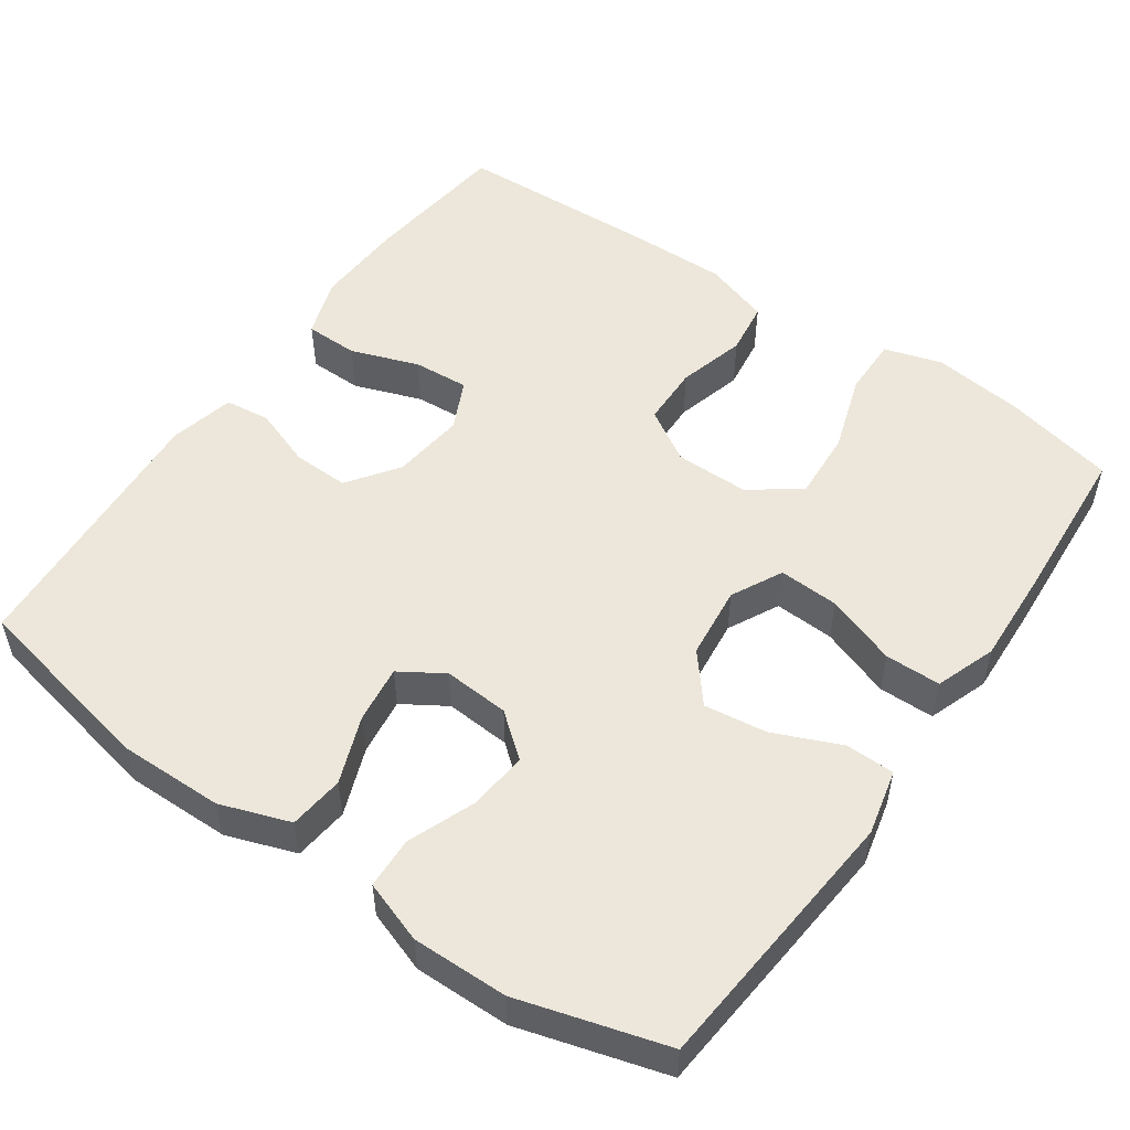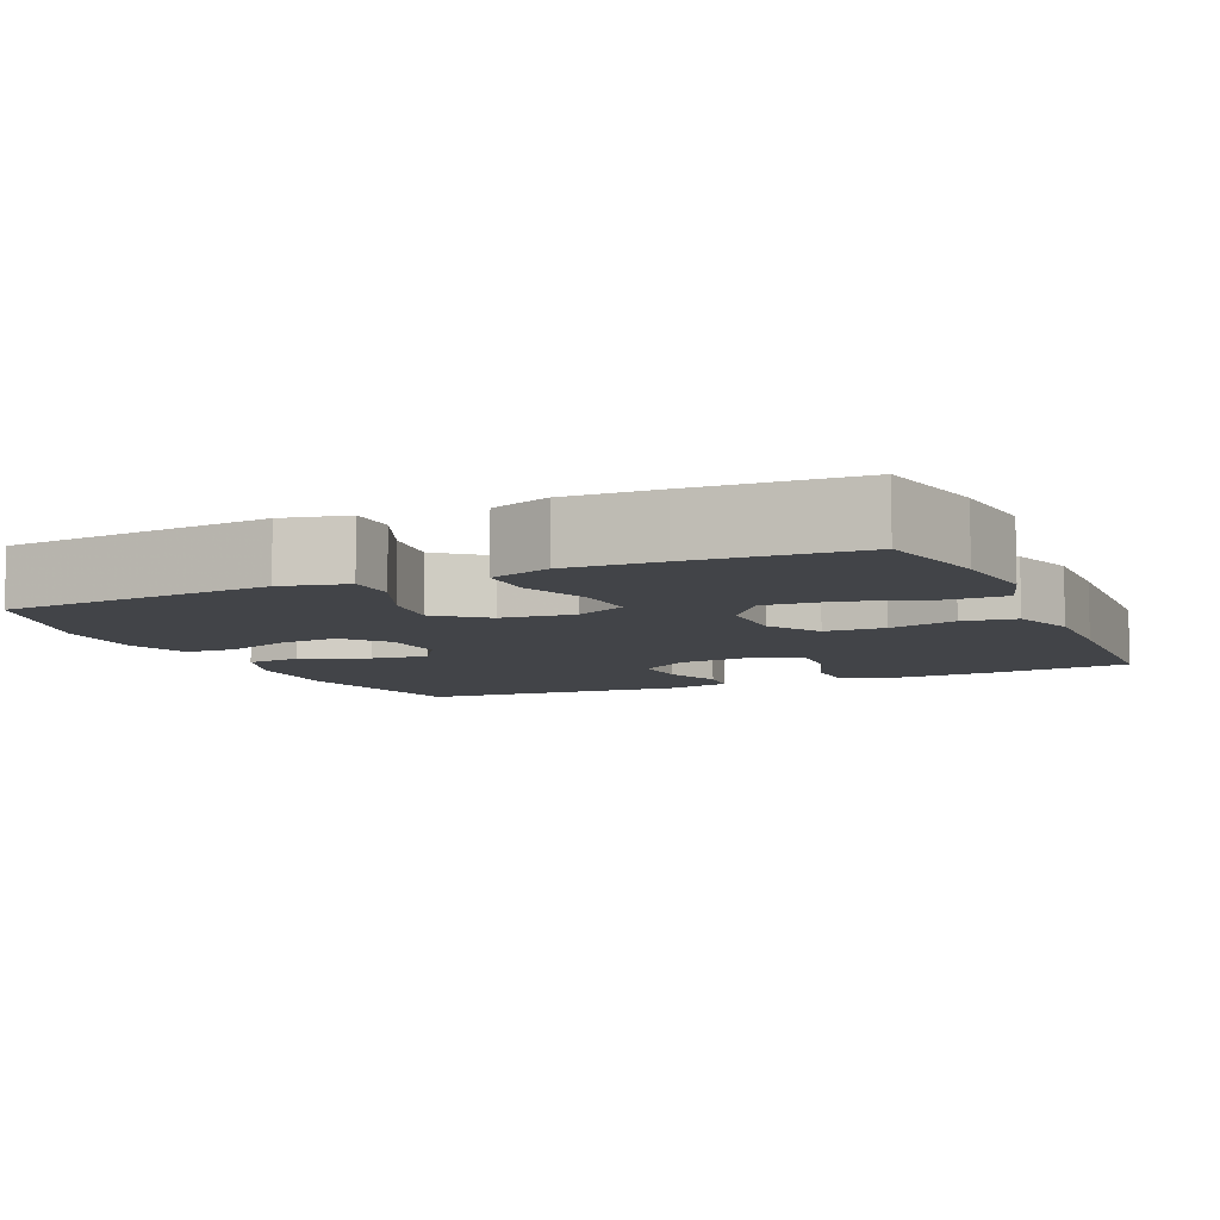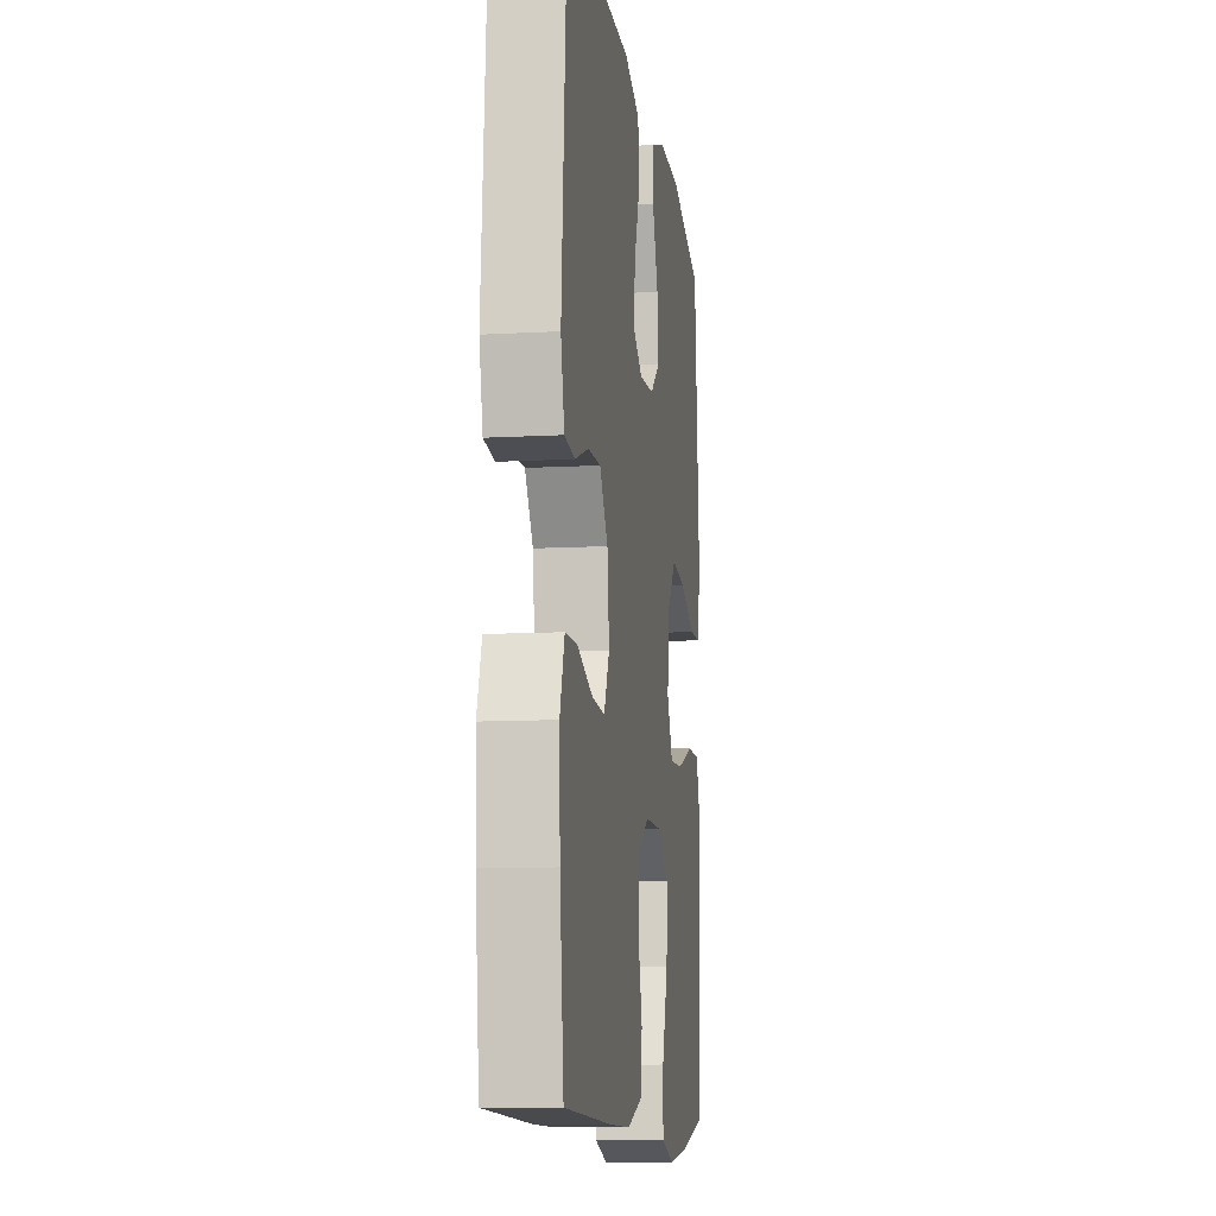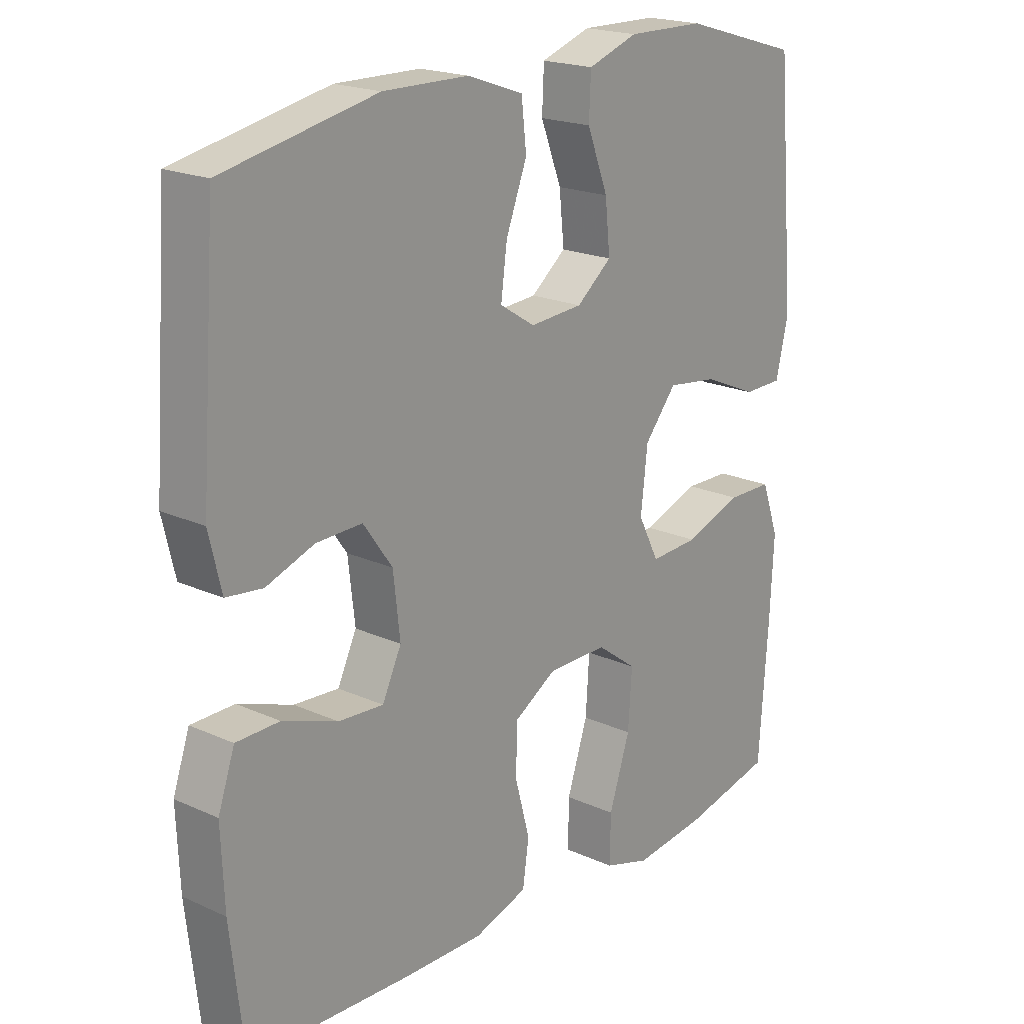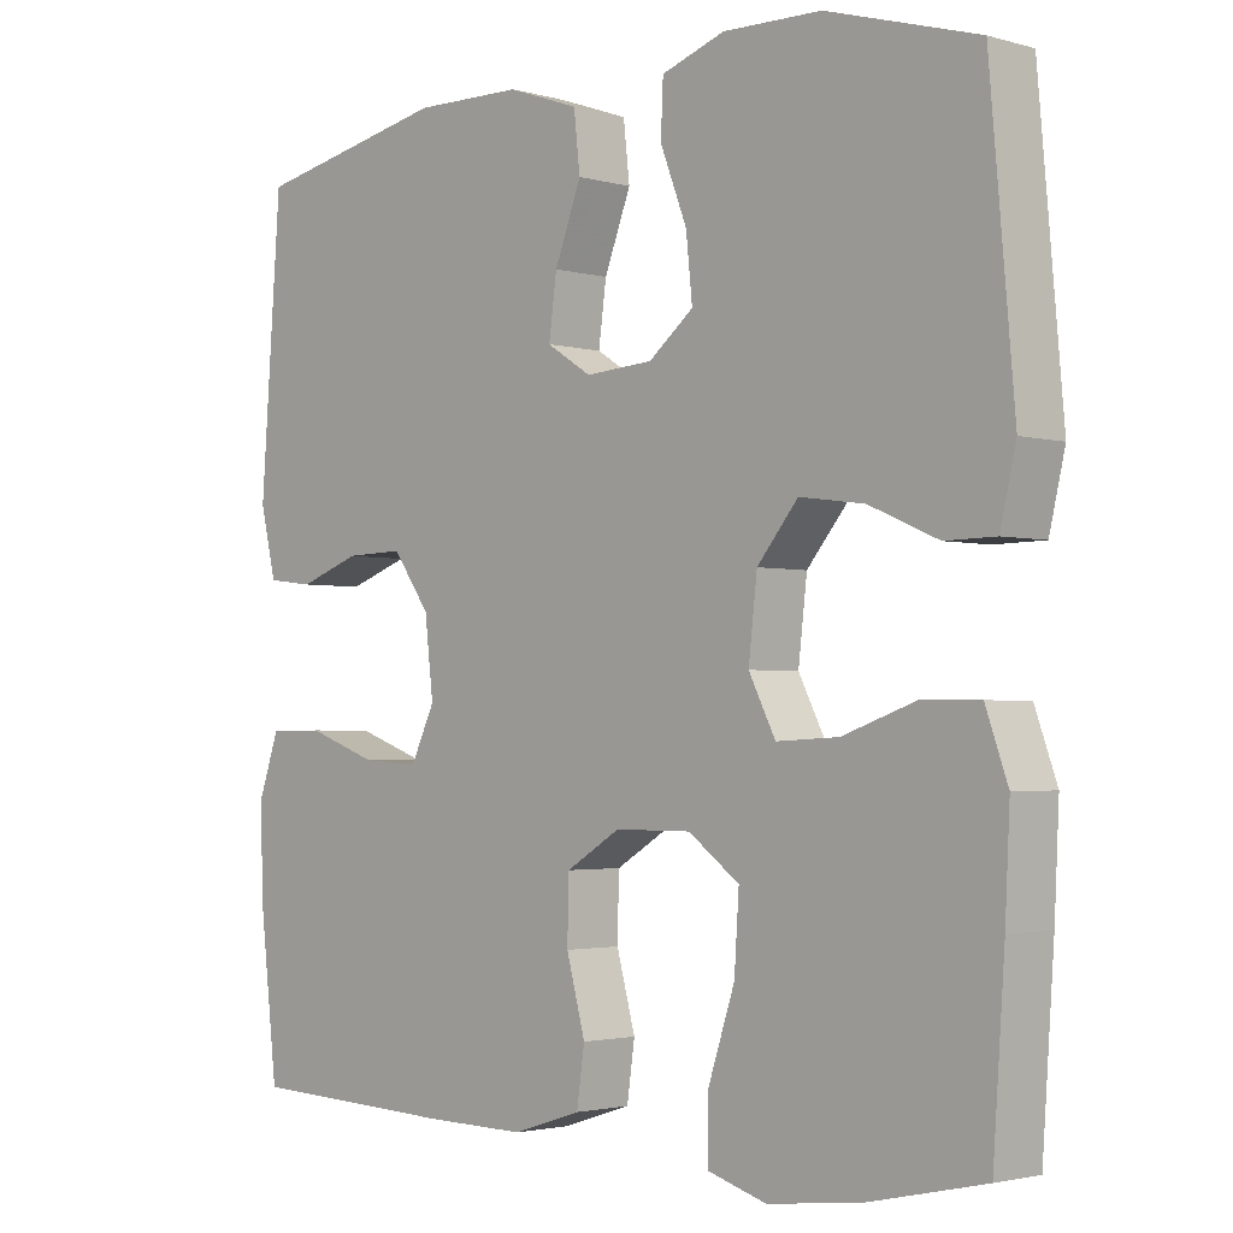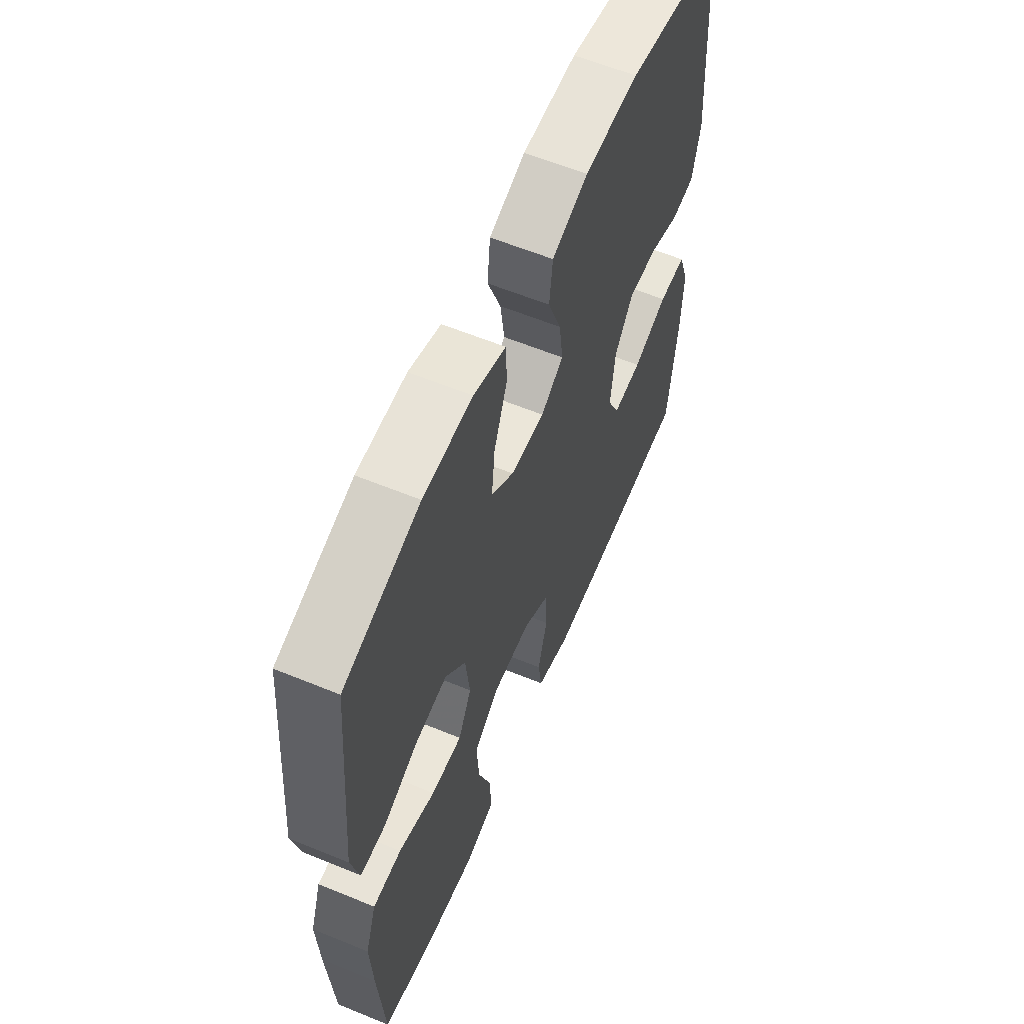
<metadata>
{"format":"obj","ext":"obj","renderer":"f3d","projection":"perspective","resolution":1024,"background":"white","views":[{"elev":52.2,"azim":35.0,"up":"+Y"},{"elev":-7.9,"azim":114.0,"up":"+Y"},{"elev":-10.5,"azim":-81.9,"up":"+Z"},{"elev":19.9,"azim":-50.1,"up":"+Z"},{"elev":-2.4,"azim":45.4,"up":"+Z"},{"elev":60.7,"azim":112.7,"up":"+Z"}]}
</metadata>
<code>
v 0.5 0.07 0.5
v 0.531 0.07 0.145
v 0.511 0.07 0.059
v 0.447 0.07 0.058
v 0.359 0.07 0.096
v 0.277 0.07 0.107
v 0.225 0.07 0.044
v 0.214 0.07 -0.052
v 0.248 0.07 -0.119
v 0.327 0.07 -0.115
v 0.42 0.07 -0.082
v 0.493 0.07 -0.083
v 0.521 0.07 -0.162
v 0.515 0.07 -0.285
v 0.5 0.07 -0.5
v 0.353 0.07 -0.533
v 0.235 0.07 -0.547
v 0.16 0.07 -0.524
v 0.161 0.07 -0.447
v 0.195 0.07 -0.344
v 0.201 0.07 -0.253
v 0.136 0.07 -0.205
v 0.039 0.07 -0.205
v -0.03 0.07 -0.247
v -0.032 0.07 -0.326
v -0.008 0.07 -0.415
v -0.018 0.07 -0.485
v -0.105 0.07 -0.513
v -0.234 0.07 -0.511
v -0.5 0.07 -0.5
v -0.522 0.07 -0.307
v -0.527 0.07 -0.186
v -0.5 0.07 -0.108
v -0.43 0.07 -0.107
v -0.341 0.07 -0.139
v -0.268 0.07 -0.144
v -0.237 0.07 -0.079
v -0.248 0.07 0.017
v -0.295 0.07 0.083
v -0.369 0.07 0.081
v -0.447 0.07 0.053
v -0.506 0.07 0.06
v -0.526 0.07 0.145
v -0.5 0.07 0.5
v -0.252 0.07 0.551
v -0.114 0.07 0.549
v -0.023 0.07 0.517
v -0.015 0.07 0.445
v -0.049 0.07 0.356
v -0.059 0.07 0.281
v -0.002 0.07 0.245
v 0.084 0.07 0.251
v 0.141 0.07 0.297
v 0.133 0.07 0.375
v 0.099 0.07 0.463
v 0.102 0.07 0.53
v 0.183 0.07 0.558
v 0.308 0.07 0.556
v 0.5 0 0.5
v 0.531 0 0.145
v 0.511 0 0.059
v 0.447 0 0.058
v 0.359 0 0.096
v 0.277 0 0.107
v 0.225 0 0.044
v 0.214 0 -0.052
v 0.248 0 -0.119
v 0.327 0 -0.115
v 0.42 0 -0.082
v 0.493 0 -0.083
v 0.521 0 -0.162
v 0.515 0 -0.285
v 0.5 0 -0.5
v 0.353 0 -0.533
v 0.235 0 -0.547
v 0.16 0 -0.524
v 0.161 0 -0.447
v 0.195 0 -0.344
v 0.201 0 -0.253
v 0.136 0 -0.205
v 0.039 0 -0.205
v -0.03 0 -0.247
v -0.032 0 -0.326
v -0.008 0 -0.415
v -0.018 0 -0.485
v -0.105 0 -0.513
v -0.234 0 -0.511
v -0.5 0 -0.5
v -0.522 0 -0.307
v -0.527 0 -0.186
v -0.5 0 -0.108
v -0.43 0 -0.107
v -0.341 0 -0.139
v -0.268 0 -0.144
v -0.237 0 -0.079
v -0.248 0 0.017
v -0.295 0 0.083
v -0.369 0 0.081
v -0.447 0 0.053
v -0.506 0 0.06
v -0.526 0 0.145
v -0.5 0 0.5
v -0.252 0 0.551
v -0.114 0 0.549
v -0.023 0 0.517
v -0.015 0 0.445
v -0.049 0 0.356
v -0.059 0 0.281
v -0.002 0 0.245
v 0.084 0 0.251
v 0.141 0 0.297
v 0.133 0 0.375
v 0.099 0 0.463
v 0.102 0 0.53
v 0.183 0 0.558
v 0.308 0 0.556
f 3 4 5
f 2 3 5
f 1 2 5
f 58 1 5
f 57 58 5
f 56 57 5
f 55 56 5
f 54 55 5
f 53 54 5 6
f 52 53 6 7
f 51 52 7 8
f 50 51 8 9
f 47 48 49
f 46 47 49
f 45 46 49
f 44 45 49
f 43 44 49
f 42 43 49
f 41 42 49
f 40 41 49
f 39 40 49 50
f 38 39 50 9
f 33 34 35
f 32 33 35
f 31 32 35
f 30 31 35
f 29 30 35
f 28 29 35
f 27 28 35
f 26 27 35
f 25 26 35
f 24 25 35 36
f 23 24 36 37
f 18 19 20
f 17 18 20
f 16 17 20
f 15 16 20
f 14 15 20
f 13 14 20
f 12 13 20
f 11 12 20
f 10 11 20
f 9 10 20 21
f 37 38 9
f 23 37 9
f 22 23 9
f 9 21 22
f 63 62 61
f 63 61 60
f 63 60 59
f 63 59 116
f 63 116 115
f 63 115 114
f 63 114 113
f 63 113 112
f 64 63 112 111
f 65 64 111 110
f 66 65 110 109
f 67 66 109 108
f 107 106 105
f 107 105 104
f 107 104 103
f 107 103 102
f 107 102 101
f 107 101 100
f 107 100 99
f 107 99 98
f 108 107 98 97
f 67 108 97 96
f 93 92 91
f 93 91 90
f 93 90 89
f 93 89 88
f 93 88 87
f 93 87 86
f 93 86 85
f 93 85 84
f 93 84 83
f 94 93 83 82
f 95 94 82 81
f 78 77 76
f 78 76 75
f 78 75 74
f 78 74 73
f 78 73 72
f 78 72 71
f 78 71 70
f 78 70 69
f 78 69 68
f 79 78 68 67
f 67 96 95
f 67 95 81
f 67 81 80
f 80 79 67
f 1 59 60 2
f 2 60 61 3
f 3 61 62 4
f 4 62 63 5
f 5 63 64 6
f 6 64 65 7
f 7 65 66 8
f 8 66 67 9
f 9 67 68 10
f 10 68 69 11
f 11 69 70 12
f 12 70 71 13
f 13 71 72 14
f 14 72 73 15
f 15 73 74 16
f 16 74 75 17
f 17 75 76 18
f 18 76 77 19
f 19 77 78 20
f 20 78 79 21
f 21 79 80 22
f 22 80 81 23
f 23 81 82 24
f 24 82 83 25
f 25 83 84 26
f 26 84 85 27
f 27 85 86 28
f 28 86 87 29
f 29 87 88 30
f 30 88 89 31
f 31 89 90 32
f 32 90 91 33
f 33 91 92 34
f 34 92 93 35
f 35 93 94 36
f 36 94 95 37
f 37 95 96 38
f 38 96 97 39
f 39 97 98 40
f 40 98 99 41
f 41 99 100 42
f 42 100 101 43
f 43 101 102 44
f 44 102 103 45
f 45 103 104 46
f 46 104 105 47
f 47 105 106 48
f 48 106 107 49
f 49 107 108 50
f 50 108 109 51
f 51 109 110 52
f 52 110 111 53
f 53 111 112 54
f 54 112 113 55
f 55 113 114 56
f 56 114 115 57
f 57 115 116 58
f 58 116 59 1

</code>
